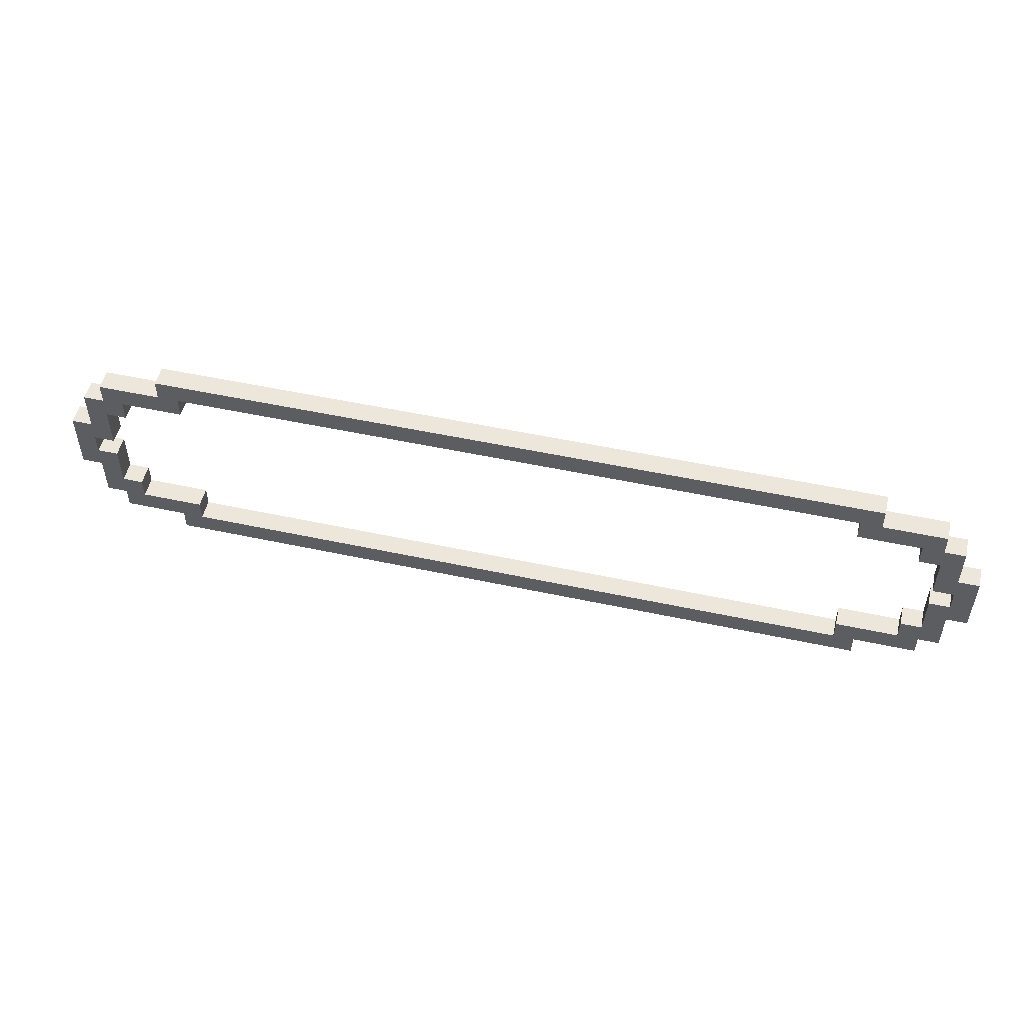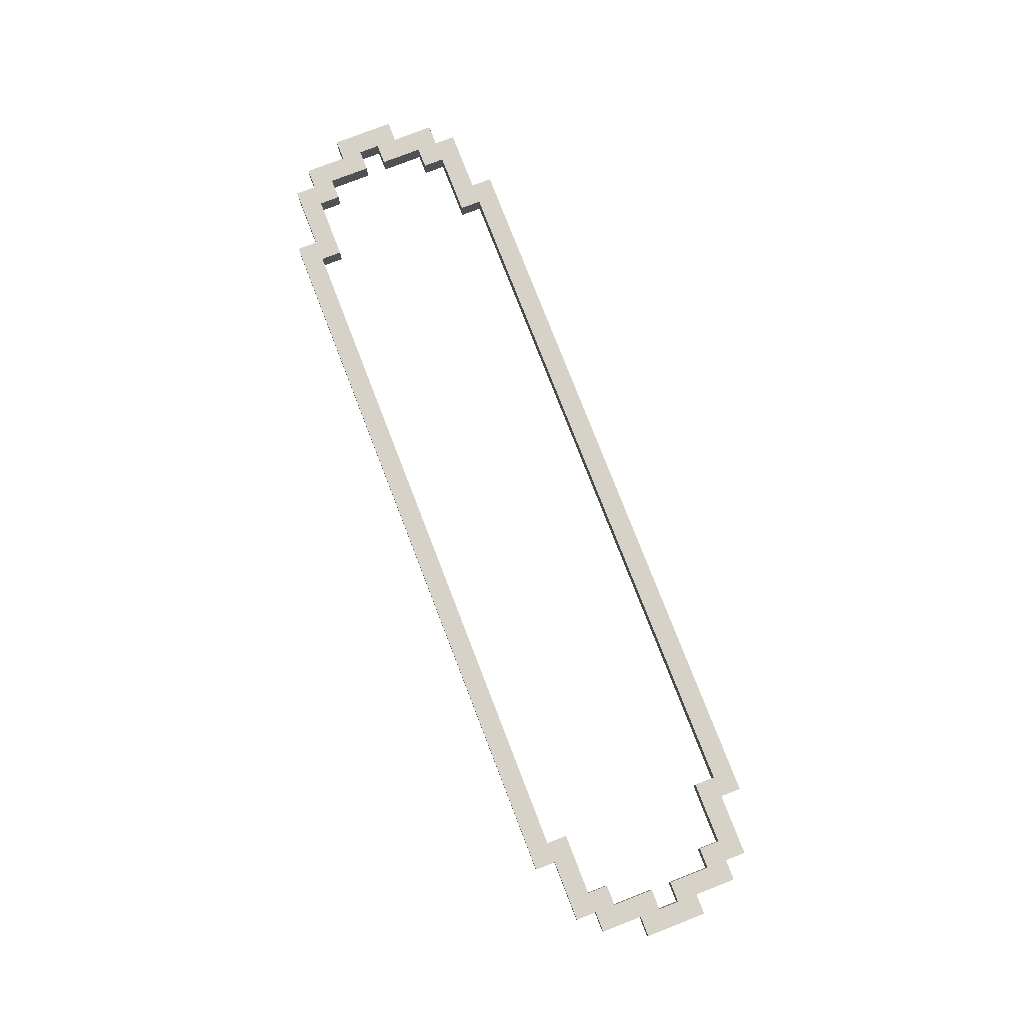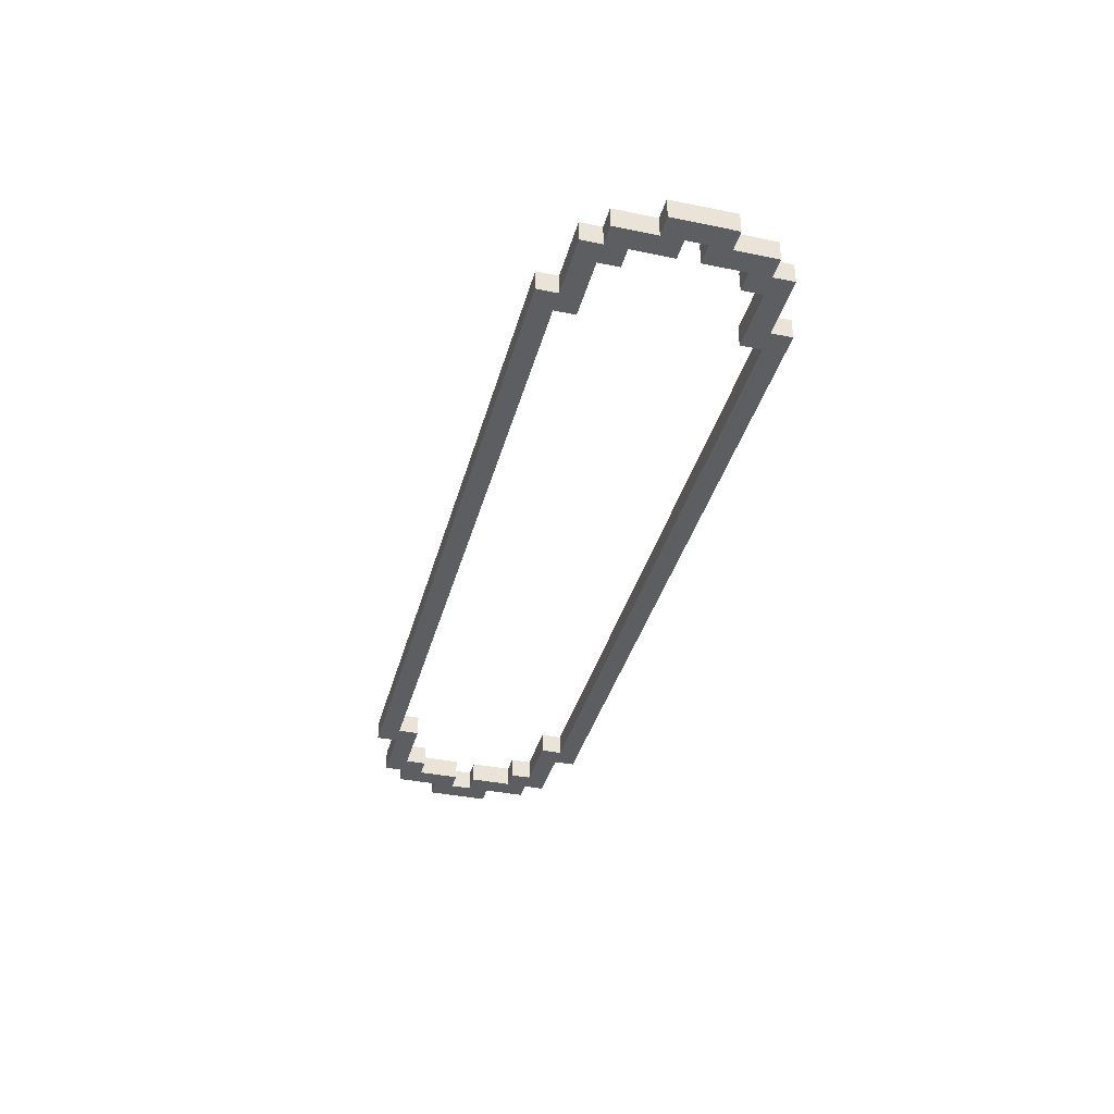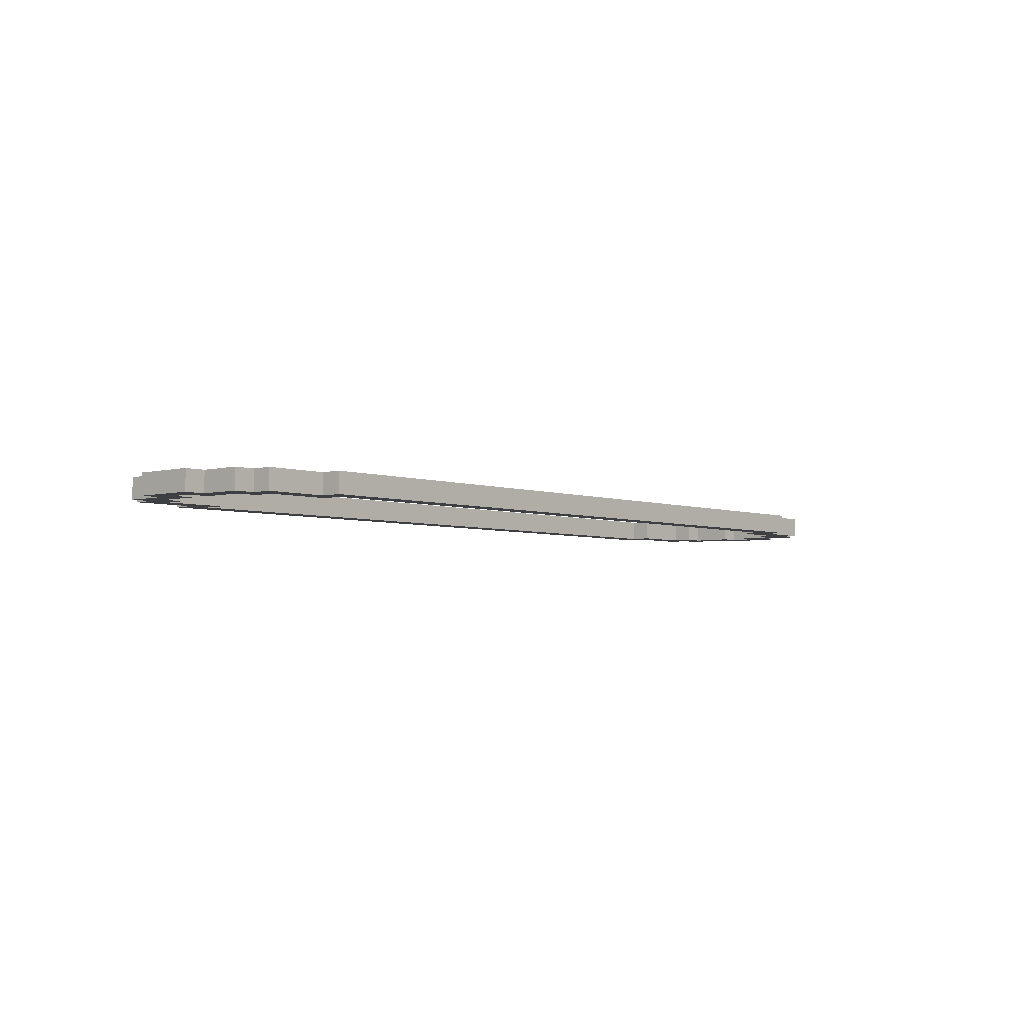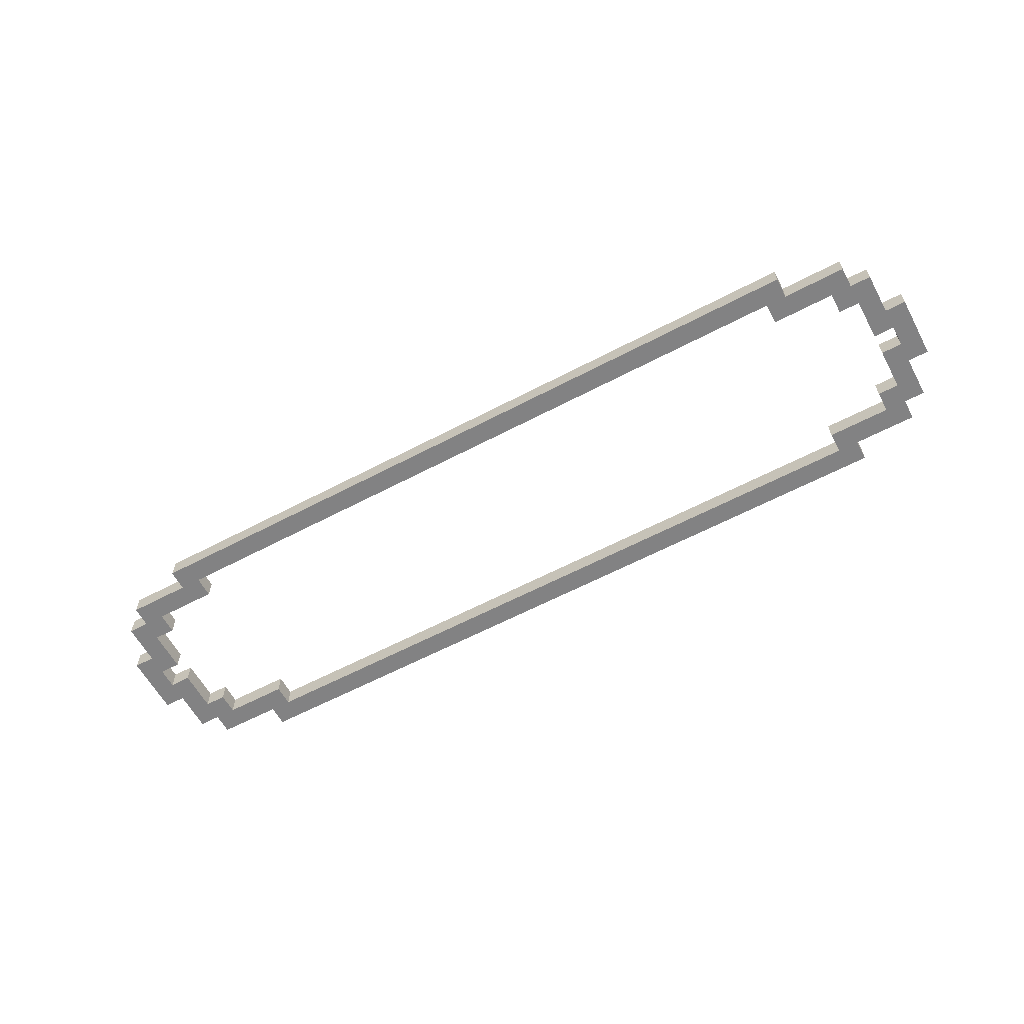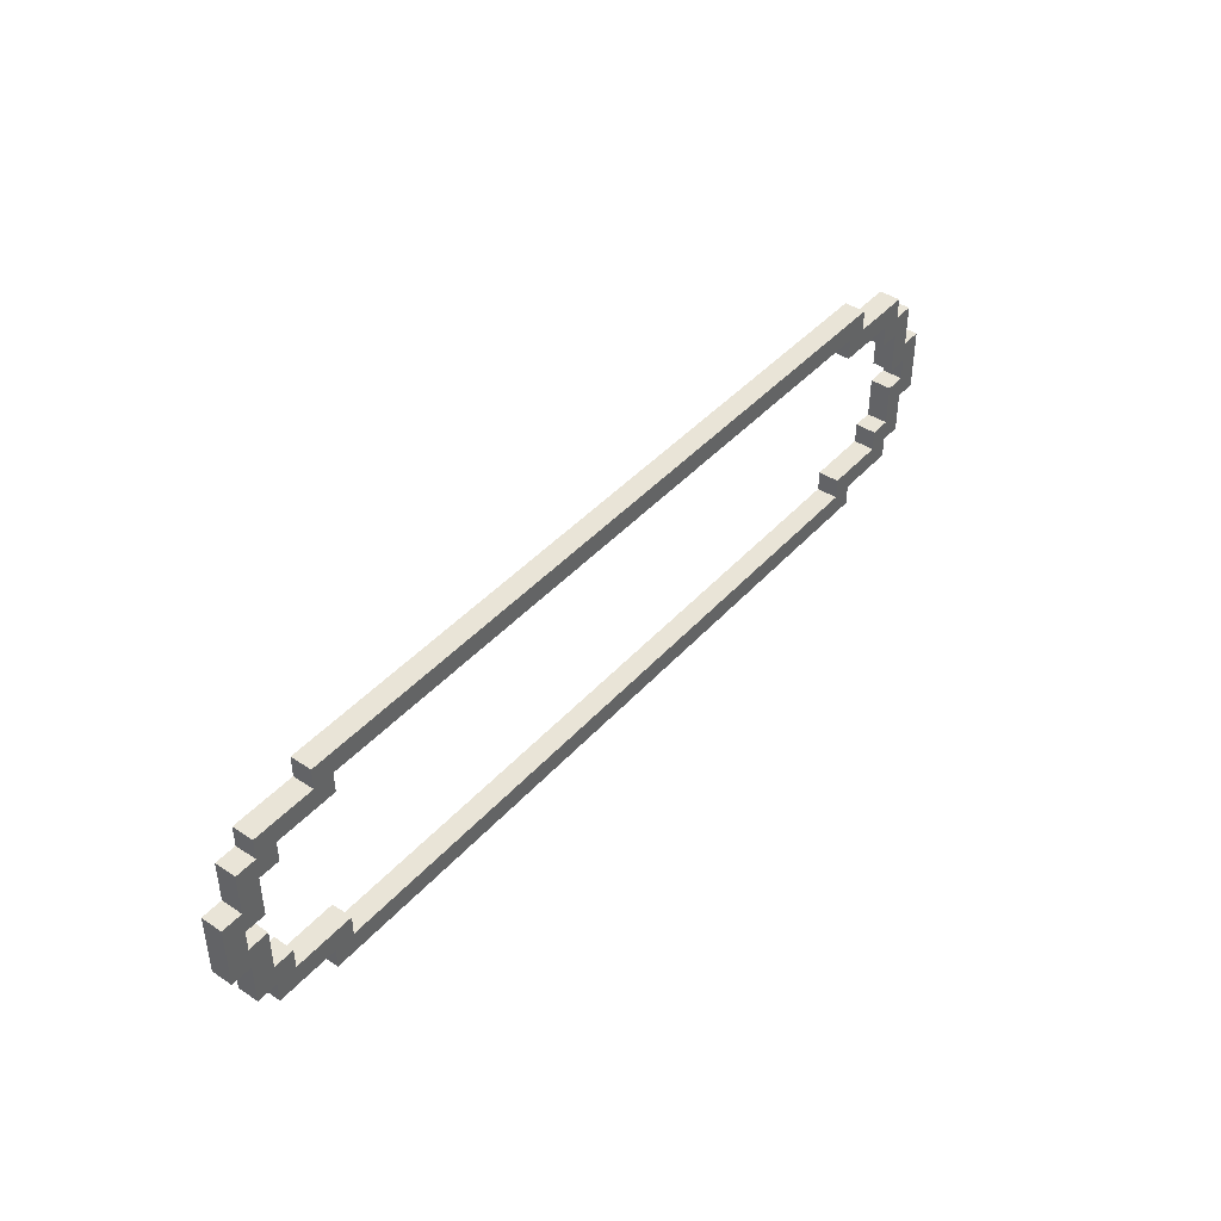
<metadata>
{"format":"obj","ext":"obj","renderer":"f3d","projection":"perspective","resolution":1024,"background":"white","views":[{"elev":51.4,"azim":-166.8,"up":"+Y"},{"elev":78.3,"azim":-111.2,"up":"+Z"},{"elev":-37.5,"azim":75.3,"up":"+Z"},{"elev":-4.3,"azim":-48.9,"up":"+Z"},{"elev":-60.8,"azim":-151.7,"up":"+Z"},{"elev":42.8,"azim":-51.9,"up":"+Y"}]}
</metadata>
<code>
g Buttons outline-1
v -22.5 4 0.5
v -22.5 4 -0.5
v -22.5 7 0.5
v -22.5 7 -0.5
v -21.5 2 0.5
v -21.5 2 -0.5
v -21.5 4 0.5
v -21.5 4 -0.5
v -21.5 7 0.5
v -21.5 7 -0.5
v -21.5 9 0.5
v -21.5 9 -0.5
v -20.5 1 0.5
v -20.5 1 -0.5
v -20.5 2 0.5
v -20.5 2 -0.5
v -20.5 9 0.5
v -20.5 9 -0.5
v -20.5 10 0.5
v -20.5 10 -0.5
v -17.5 0 0.5
v -17.5 0 -0.5
v -17.5 1 0.5
v -17.5 1 -0.5
v -17.5 10 0.5
v -17.5 10 -0.5
v -17.5 11 0.5
v -17.5 11 -0.5
v 16.5 1 0.5
v 16.5 1 -0.5
v 16.5 2 0.5
v 16.5 2 -0.5
v 16.5 9 0.5
v 16.5 9 -0.5
v 16.5 10 0.5
v 16.5 10 -0.5
v 19.5 2 0.5
v 19.5 2 -0.5
v 19.5 3 0.5
v 19.5 3 -0.5
v 19.5 8 0.5
v 19.5 8 -0.5
v 19.5 9 0.5
v 19.5 9 -0.5
v 20.5 3 0.5
v 20.5 3 -0.5
v 20.5 5 0.5
v 20.5 5 -0.5
v 20.5 6 0.5
v 20.5 6 -0.5
v 20.5 8 0.5
v 20.5 8 -0.5
v 21.5 5 0.5
v 21.5 5 -0.5
v 21.5 6 0.5
v 21.5 6 -0.5
v -21.5 5 0.5
v -21.5 5 -0.5
v -21.5 6 0.5
v -21.5 6 -0.5
v -20.5 3 0.5
v -20.5 3 -0.5
v -20.5 5 0.5
v -20.5 5 -0.5
v -20.5 6 0.5
v -20.5 6 -0.5
v -20.5 8 0.5
v -20.5 8 -0.5
v -19.5 2 0.5
v -19.5 2 -0.5
v -19.5 3 0.5
v -19.5 3 -0.5
v -19.5 8 0.5
v -19.5 8 -0.5
v -19.5 9 0.5
v -19.5 9 -0.5
v -16.5 1 0.5
v -16.5 1 -0.5
v -16.5 2 0.5
v -16.5 2 -0.5
v -16.5 9 0.5
v -16.5 9 -0.5
v -16.5 10 0.5
v -16.5 10 -0.5
v 17.5 0 0.5
v 17.5 0 -0.5
v 17.5 1 0.5
v 17.5 1 -0.5
v 17.5 10 0.5
v 17.5 10 -0.5
v 17.5 11 0.5
v 17.5 11 -0.5
v 20.5 1 0.5
v 20.5 1 -0.5
v 20.5 2 0.5
v 20.5 2 -0.5
v 20.5 9 0.5
v 20.5 9 -0.5
v 20.5 10 0.5
v 20.5 10 -0.5
v 21.5 2 0.5
v 21.5 2 -0.5
v 21.5 4 0.5
v 21.5 4 -0.5
v 21.5 7 0.5
v 21.5 7 -0.5
v 21.5 9 0.5
v 21.5 9 -0.5
v 22.5 4 0.5
v 22.5 4 -0.5
v 22.5 7 0.5
v 22.5 7 -0.5
v -22.5 4 0.5
v -22.5 7 0.5
v -21.5 2 0.5
v -21.5 4 0.5
v -21.5 5 0.5
v -21.5 6 0.5
v -21.5 7 0.5
v -21.5 9 0.5
v -20.5 1 0.5
v -20.5 2 0.5
v -20.5 3 0.5
v -20.5 5 0.5
v -20.5 6 0.5
v -20.5 8 0.5
v -20.5 9 0.5
v -20.5 10 0.5
v -19.5 2 0.5
v -19.5 3 0.5
v -19.5 8 0.5
v -19.5 9 0.5
v -17.5 0 0.5
v -17.5 1 0.5
v -17.5 10 0.5
v -17.5 11 0.5
v -16.5 1 0.5
v -16.5 2 0.5
v -16.5 9 0.5
v -16.5 10 0.5
v 16.5 1 0.5
v 16.5 2 0.5
v 16.5 9 0.5
v 16.5 10 0.5
v 17.5 0 0.5
v 17.5 1 0.5
v 17.5 10 0.5
v 17.5 11 0.5
v 19.5 2 0.5
v 19.5 3 0.5
v 19.5 8 0.5
v 19.5 9 0.5
v 20.5 1 0.5
v 20.5 2 0.5
v 20.5 3 0.5
v 20.5 5 0.5
v 20.5 6 0.5
v 20.5 8 0.5
v 20.5 9 0.5
v 20.5 10 0.5
v 21.5 2 0.5
v 21.5 4 0.5
v 21.5 5 0.5
v 21.5 6 0.5
v 21.5 7 0.5
v 21.5 9 0.5
v 22.5 4 0.5
v 22.5 7 0.5
v -22.5 4 -0.5
v -22.5 7 -0.5
v -21.5 2 -0.5
v -21.5 4 -0.5
v -21.5 5 -0.5
v -21.5 6 -0.5
v -21.5 7 -0.5
v -21.5 9 -0.5
v -20.5 1 -0.5
v -20.5 2 -0.5
v -20.5 3 -0.5
v -20.5 5 -0.5
v -20.5 6 -0.5
v -20.5 8 -0.5
v -20.5 9 -0.5
v -20.5 10 -0.5
v -19.5 2 -0.5
v -19.5 3 -0.5
v -19.5 8 -0.5
v -19.5 9 -0.5
v -17.5 0 -0.5
v -17.5 1 -0.5
v -17.5 10 -0.5
v -17.5 11 -0.5
v -16.5 1 -0.5
v -16.5 2 -0.5
v -16.5 9 -0.5
v -16.5 10 -0.5
v 16.5 1 -0.5
v 16.5 2 -0.5
v 16.5 9 -0.5
v 16.5 10 -0.5
v 17.5 0 -0.5
v 17.5 1 -0.5
v 17.5 10 -0.5
v 17.5 11 -0.5
v 19.5 2 -0.5
v 19.5 3 -0.5
v 19.5 8 -0.5
v 19.5 9 -0.5
v 20.5 1 -0.5
v 20.5 2 -0.5
v 20.5 3 -0.5
v 20.5 5 -0.5
v 20.5 6 -0.5
v 20.5 8 -0.5
v 20.5 9 -0.5
v 20.5 10 -0.5
v 21.5 2 -0.5
v 21.5 4 -0.5
v 21.5 5 -0.5
v 21.5 6 -0.5
v 21.5 7 -0.5
v 21.5 9 -0.5
v 22.5 4 -0.5
v 22.5 7 -0.5
v -17.5 0 0.5
v 17.5 0 0.5
v -17.5 0 -0.5
v 17.5 0 -0.5
v -20.5 1 0.5
v -17.5 1 0.5
v 17.5 1 0.5
v 20.5 1 0.5
v -20.5 1 -0.5
v -17.5 1 -0.5
v 17.5 1 -0.5
v 20.5 1 -0.5
v -21.5 2 0.5
v -20.5 2 0.5
v 20.5 2 0.5
v 21.5 2 0.5
v -21.5 2 -0.5
v -20.5 2 -0.5
v 20.5 2 -0.5
v 21.5 2 -0.5
v -22.5 4 0.5
v -21.5 4 0.5
v 21.5 4 0.5
v 22.5 4 0.5
v -22.5 4 -0.5
v -21.5 4 -0.5
v 21.5 4 -0.5
v 22.5 4 -0.5
v -21.5 6 0.5
v -20.5 6 0.5
v 20.5 6 0.5
v 21.5 6 0.5
v -21.5 6 -0.5
v -20.5 6 -0.5
v 20.5 6 -0.5
v 21.5 6 -0.5
v -20.5 8 0.5
v -19.5 8 0.5
v 19.5 8 0.5
v 20.5 8 0.5
v -20.5 8 -0.5
v -19.5 8 -0.5
v 19.5 8 -0.5
v 20.5 8 -0.5
v -19.5 9 0.5
v -16.5 9 0.5
v 16.5 9 0.5
v 19.5 9 0.5
v -19.5 9 -0.5
v -16.5 9 -0.5
v 16.5 9 -0.5
v 19.5 9 -0.5
v -16.5 10 0.5
v 16.5 10 0.5
v -16.5 10 -0.5
v 16.5 10 -0.5
v -16.5 1 0.5
v 16.5 1 0.5
v -16.5 1 -0.5
v 16.5 1 -0.5
v -19.5 2 0.5
v -16.5 2 0.5
v 16.5 2 0.5
v 19.5 2 0.5
v -19.5 2 -0.5
v -16.5 2 -0.5
v 16.5 2 -0.5
v 19.5 2 -0.5
v -20.5 3 0.5
v -19.5 3 0.5
v 19.5 3 0.5
v 20.5 3 0.5
v -20.5 3 -0.5
v -19.5 3 -0.5
v 19.5 3 -0.5
v 20.5 3 -0.5
v -21.5 5 0.5
v -20.5 5 0.5
v 20.5 5 0.5
v 21.5 5 0.5
v -21.5 5 -0.5
v -20.5 5 -0.5
v 20.5 5 -0.5
v 21.5 5 -0.5
v -22.5 7 0.5
v -21.5 7 0.5
v 21.5 7 0.5
v 22.5 7 0.5
v -22.5 7 -0.5
v -21.5 7 -0.5
v 21.5 7 -0.5
v 22.5 7 -0.5
v -21.5 9 0.5
v -20.5 9 0.5
v 20.5 9 0.5
v 21.5 9 0.5
v -21.5 9 -0.5
v -20.5 9 -0.5
v 20.5 9 -0.5
v 21.5 9 -0.5
v -20.5 10 0.5
v -17.5 10 0.5
v 17.5 10 0.5
v 20.5 10 0.5
v -20.5 10 -0.5
v -17.5 10 -0.5
v 17.5 10 -0.5
v 20.5 10 -0.5
v -17.5 11 0.5
v 17.5 11 0.5
v -17.5 11 -0.5
v 17.5 11 -0.5
f 3 2 1
f 4 2 3
f 7 6 5
f 8 6 7
f 11 10 9
f 12 10 11
f 15 14 13
f 16 14 15
f 19 18 17
f 20 18 19
f 23 22 21
f 24 22 23
f 27 26 25
f 28 26 27
f 31 30 29
f 32 30 31
f 35 34 33
f 36 34 35
f 39 38 37
f 40 38 39
f 43 42 41
f 44 42 43
f 47 46 45
f 48 46 47
f 51 50 49
f 52 50 51
f 55 54 53
f 56 54 55
f 57 58 59
f 59 58 60
f 61 62 63
f 63 62 64
f 65 66 67
f 67 66 68
f 69 70 71
f 71 70 72
f 73 74 75
f 75 74 76
f 77 78 79
f 79 78 80
f 81 82 83
f 83 82 84
f 85 86 87
f 87 86 88
f 89 90 91
f 91 90 92
f 93 94 95
f 95 94 96
f 97 98 99
f 99 98 100
f 101 102 103
f 103 102 104
f 105 106 107
f 107 106 108
f 109 110 111
f 111 110 112
f 116 114 113
f 117 114 116
f 118 114 117
f 119 114 118
f 122 116 115
f 122 117 116
f 123 117 122
f 124 117 123
f 125 119 118
f 125 120 119
f 126 120 125
f 127 120 126
f 129 123 122
f 129 122 121
f 130 123 129
f 131 128 127
f 131 127 126
f 132 128 131
f 134 129 121
f 135 128 132
f 137 134 133
f 137 129 134
f 138 129 137
f 139 136 135
f 139 135 132
f 140 136 139
f 141 137 133
f 144 136 140
f 145 142 141
f 145 141 133
f 146 142 145
f 147 144 143
f 147 136 144
f 148 136 147
f 149 142 146
f 152 147 143
f 153 150 149
f 153 149 146
f 154 150 153
f 155 150 154
f 158 152 151
f 159 147 152
f 159 152 158
f 160 147 159
f 161 156 155
f 161 155 154
f 162 156 161
f 163 156 162
f 164 158 157
f 164 159 158
f 165 159 164
f 166 159 165
f 167 163 162
f 167 165 164
f 167 164 163
f 168 165 167
f 169 170 172
f 172 170 173
f 173 170 174
f 174 170 175
f 171 172 178
f 172 173 178
f 178 173 179
f 179 173 180
f 174 175 181
f 175 176 181
f 181 176 182
f 182 176 183
f 178 179 185
f 177 178 185
f 185 179 186
f 183 184 187
f 182 183 187
f 187 184 188
f 177 185 190
f 188 184 191
f 189 190 193
f 190 185 193
f 193 185 194
f 191 192 195
f 188 191 195
f 195 192 196
f 189 193 197
f 196 192 200
f 197 198 201
f 189 197 201
f 201 198 202
f 199 200 203
f 200 192 203
f 203 192 204
f 202 198 205
f 199 203 208
f 205 206 209
f 202 205 209
f 209 206 210
f 210 206 211
f 207 208 214
f 208 203 215
f 214 208 215
f 215 203 216
f 211 212 217
f 210 211 217
f 217 212 218
f 218 212 219
f 213 214 220
f 214 215 220
f 220 215 221
f 221 215 222
f 218 219 223
f 220 221 223
f 219 220 223
f 223 221 224
f 227 226 225
f 228 226 227
f 233 230 229
f 234 230 233
f 235 232 231
f 236 232 235
f 241 238 237
f 242 238 241
f 243 240 239
f 244 240 243
f 249 246 245
f 250 246 249
f 251 248 247
f 252 248 251
f 257 254 253
f 258 254 257
f 259 256 255
f 260 256 259
f 265 262 261
f 266 262 265
f 267 264 263
f 268 264 267
f 273 270 269
f 274 270 273
f 275 272 271
f 276 272 275
f 279 278 277
f 280 278 279
f 281 282 283
f 283 282 284
f 285 286 289
f 289 286 290
f 287 288 291
f 291 288 292
f 293 294 297
f 297 294 298
f 295 296 299
f 299 296 300
f 301 302 305
f 305 302 306
f 303 304 307
f 307 304 308
f 309 310 313
f 313 310 314
f 311 312 315
f 315 312 316
f 317 318 321
f 321 318 322
f 319 320 323
f 323 320 324
f 325 326 329
f 329 326 330
f 327 328 331
f 331 328 332
f 333 334 335
f 335 334 336

</code>
